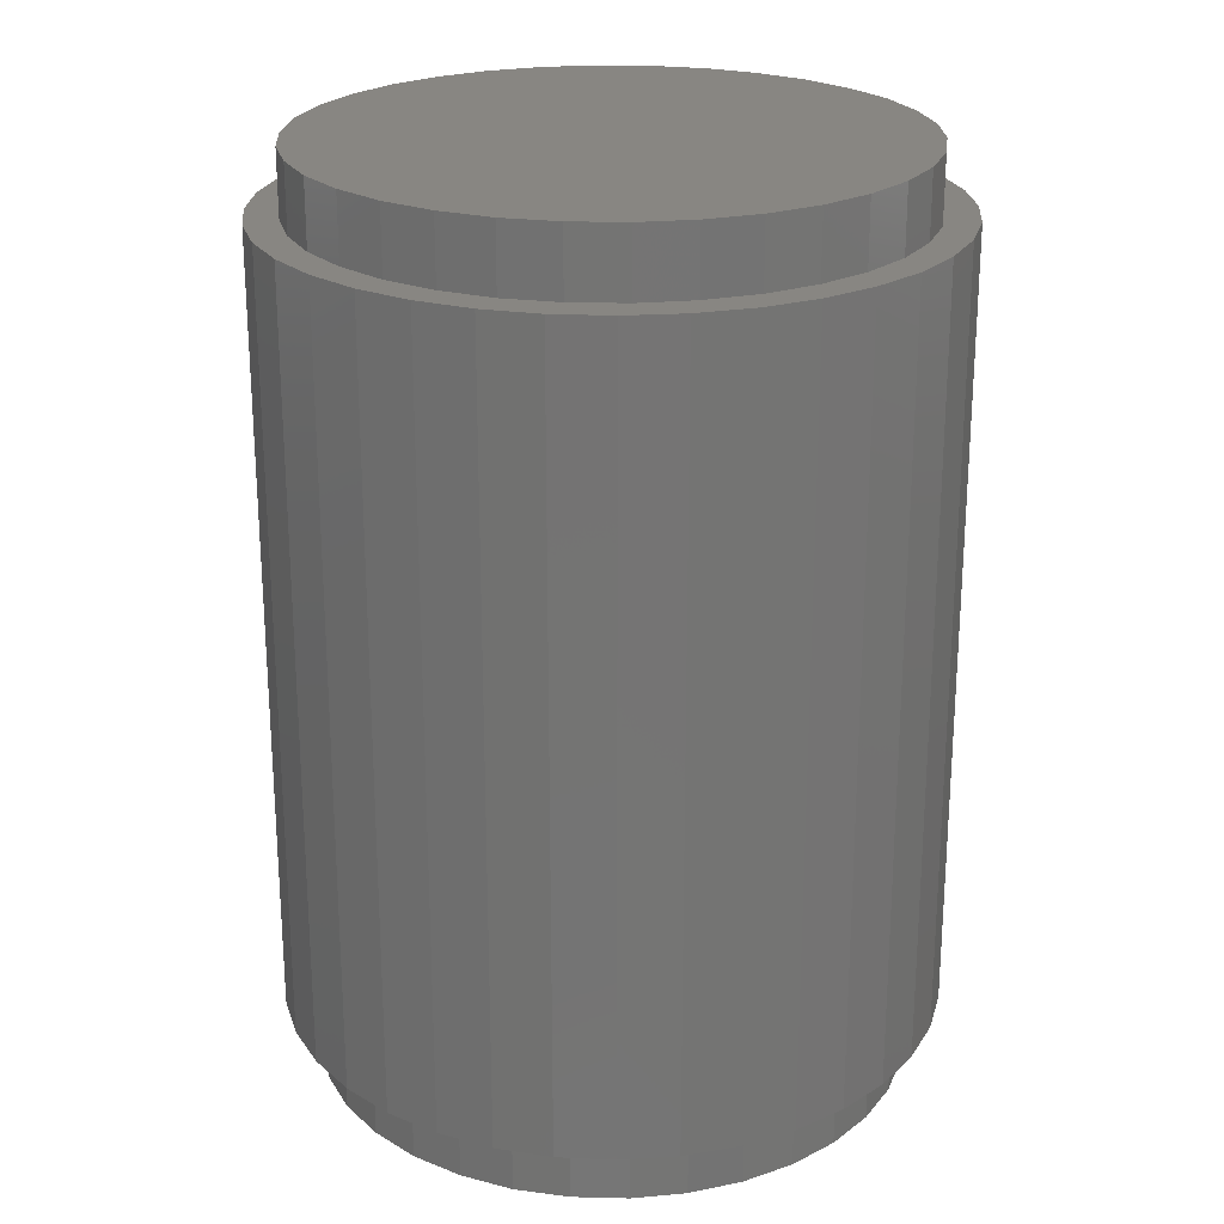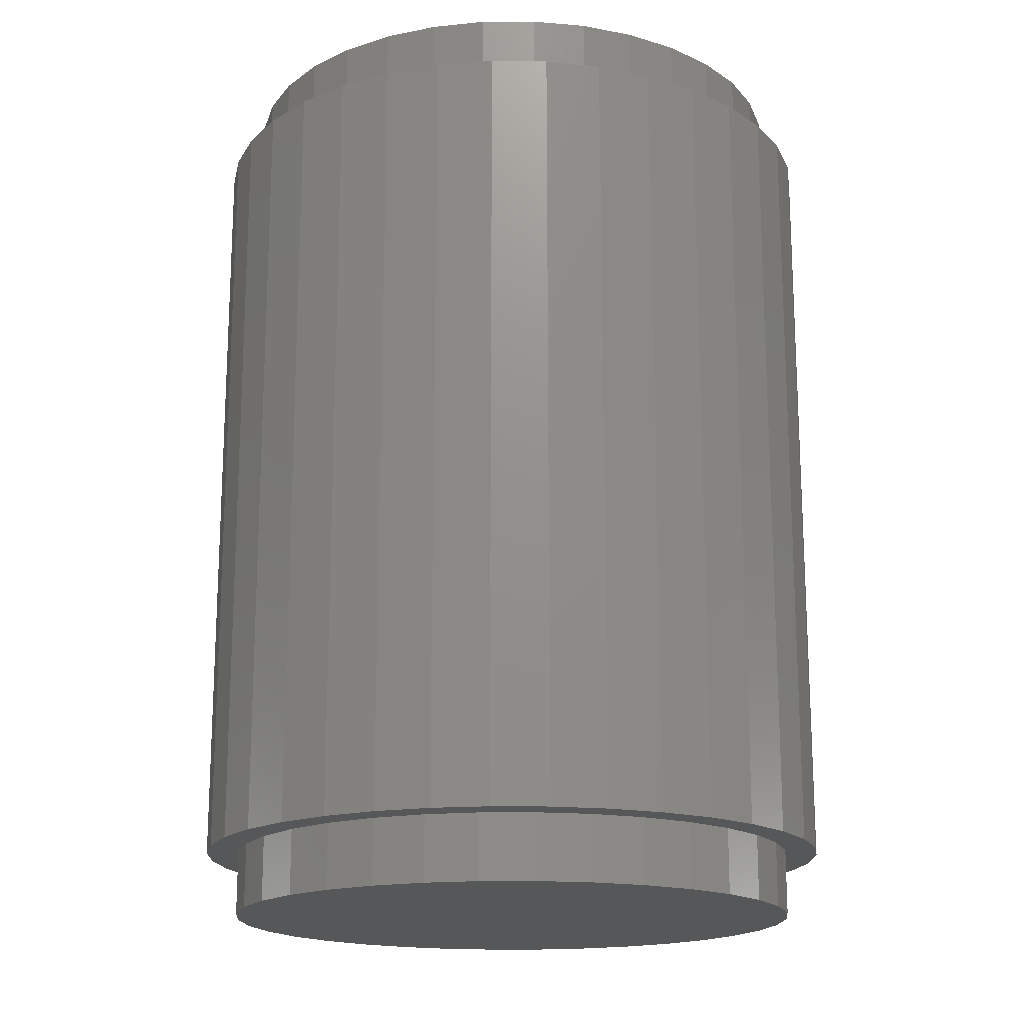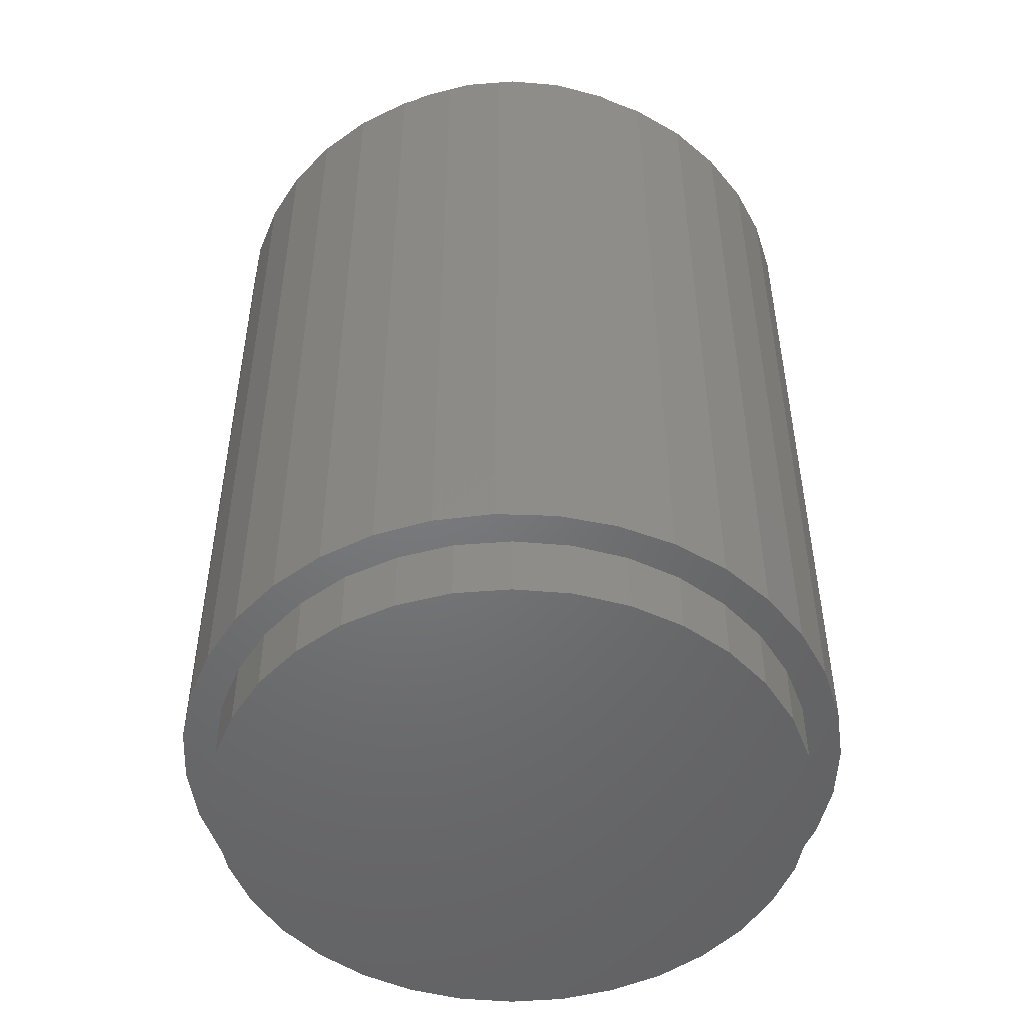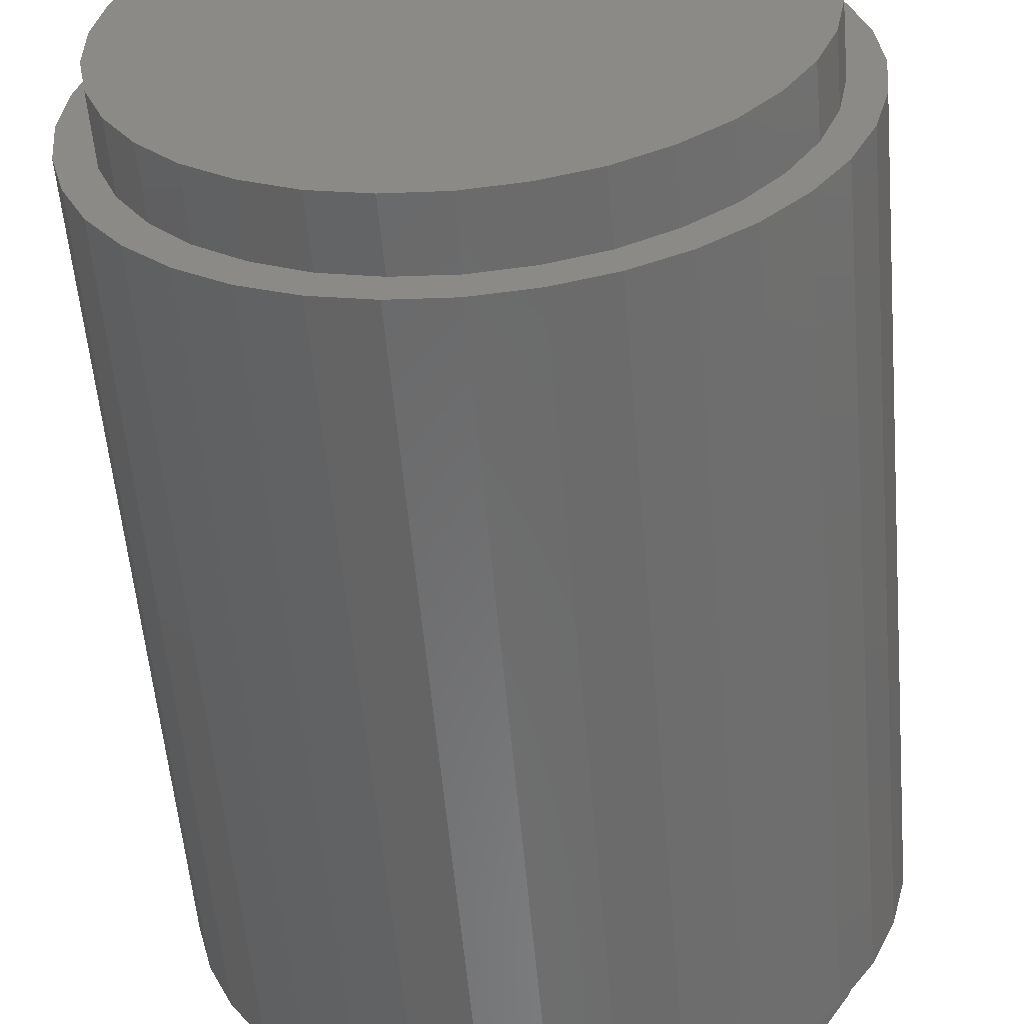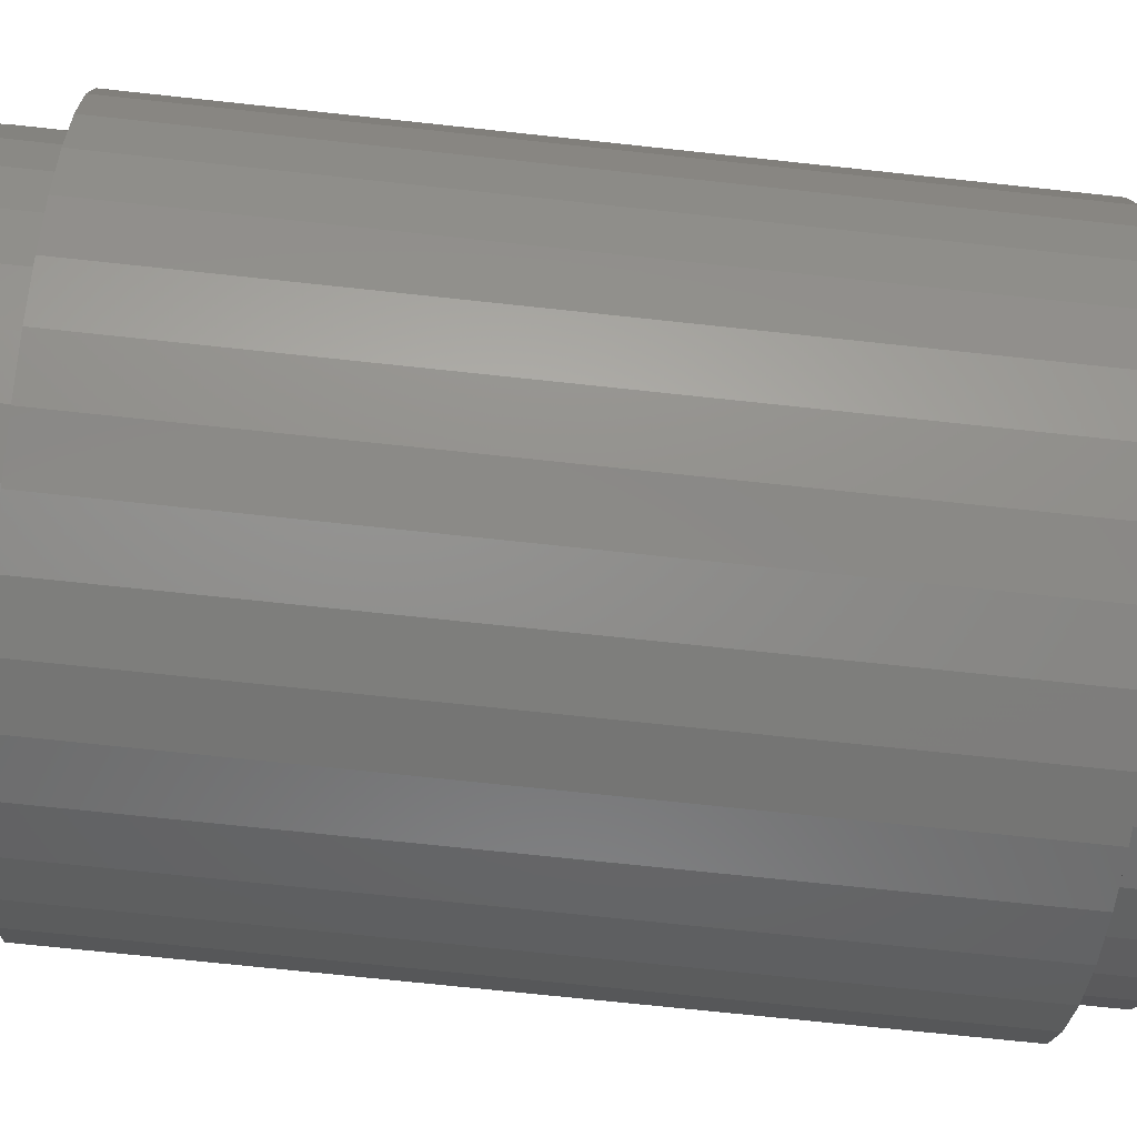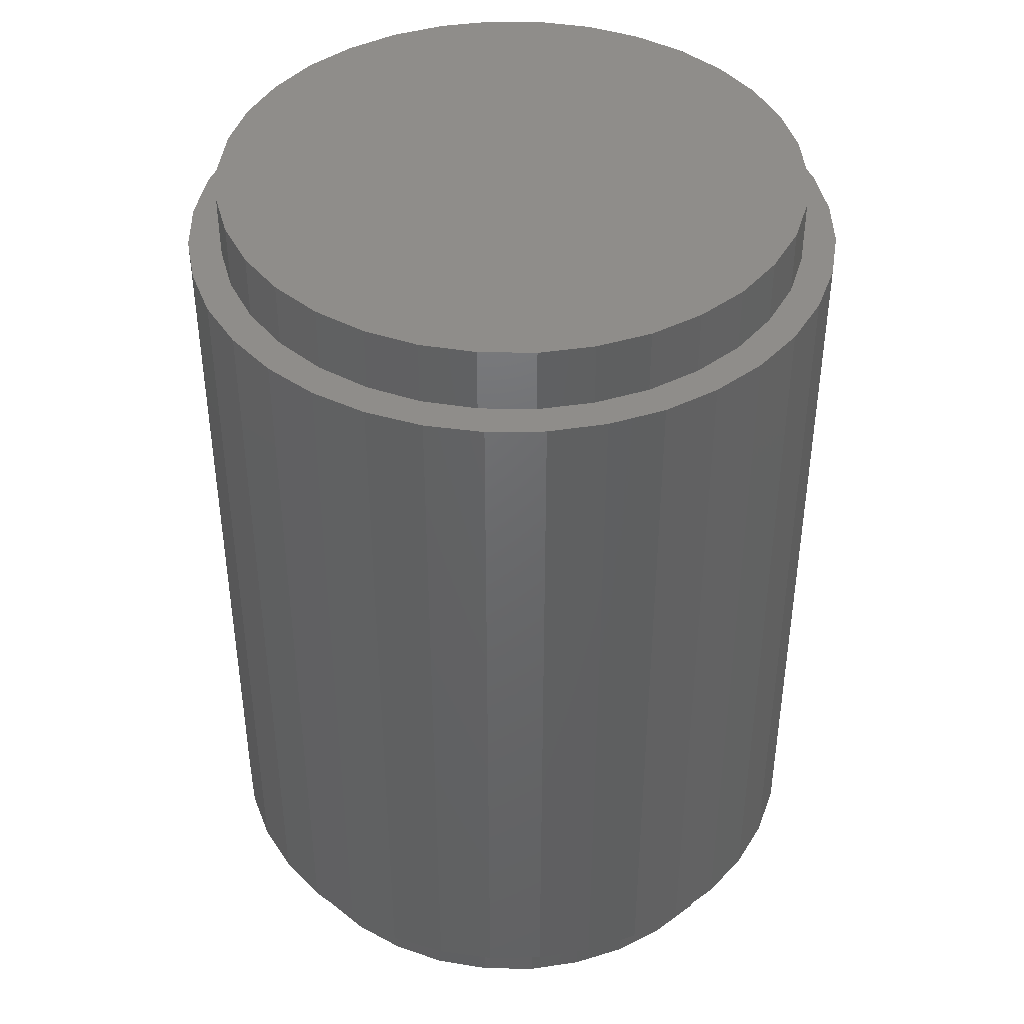
<metadata>
{"format":"stl","ext":"stl","renderer":"f3d","projection":"perspective","resolution":1024,"background":"white","views":[{"elev":23.4,"azim":39.2,"up":"+Z"},{"elev":-17.4,"azim":-36.3,"up":"+Z"},{"elev":-50.0,"azim":52.8,"up":"+Z"},{"elev":-56.8,"azim":-175.0,"up":"+Y"},{"elev":-72.4,"azim":-96.1,"up":"+Y"},{"elev":42.1,"azim":-25.6,"up":"+Z"}]}
</metadata>
<code>
# stl→obj: 208 verts, 404 faces
v -2.5 0 -3
v -2.5 0 3
v -2.46 0.435 3
v -2.46 -0.435 -3
v -2.46 0.435 -3
v -2.46 -0.435 3
v -0.435 -2.46 -3
v -2.348 -0.857 -3
v -1.917 -1.607 -3
v -1.607 -1.917 -3
v -2.348 -0.857 3
v -1.917 -1.607 3
v -1.607 -1.917 3
v -0.435 -2.46 3
v -2.348 0.857 3
v -2.348 0.857 -3
v -1.917 1.607 -3
v -1.607 1.917 -3
v -0.435 2.46 -3
v -1.917 1.607 3
v -1.607 1.917 3
v -0.435 2.46 3
v -2.167 -1.25 -3
v -2.167 -1.25 3
v -2.167 1.25 3
v -2.167 1.25 -3
v -2.238 -0.209 -3.5
v -2.238 -0.209 -3
v -2.238 0.209 -3
v -2.238 0.209 -3.5
v 2.238 -0.209 -3.5
v -2.163 -0.614 -3.5
v -1.793 -1.358 -3.5
v -0.414 -2.21 -3.5
v 0.414 -2.21 -3.5
v -2.163 -0.614 -3
v -1.793 -1.358 -3
v -0.414 -2.21 -3
v 0.414 -2.21 -3
v 2.238 -0.209 -3
v -2.238 -0.209 3
v -2.238 -0.209 3.5
v -2.238 0.209 3.5
v -2.238 0.209 3
v 2.238 -0.209 3
v -2.163 -0.614 3
v -1.793 -1.358 3
v -0.414 -2.21 3
v 0.414 -2.21 3
v -2.163 -0.614 3.5
v -1.793 -1.358 3.5
v -0.414 -2.21 3.5
v 0.414 -2.21 3.5
v 2.238 -0.209 3.5
v -2.163 0.614 -3
v -2.163 0.614 -3.5
v -1.793 1.358 -3.5
v -0.414 2.21 -3.5
v 0.414 2.21 -3.5
v 2.238 0.209 -3.5
v -1.793 1.358 -3
v -0.414 2.21 -3
v 0.414 2.21 -3
v 2.238 0.209 -3
v -2.163 0.614 3.5
v -2.163 0.614 3
v -1.793 1.358 3
v -0.414 2.21 3
v 0.414 2.21 3
v 2.238 0.209 3
v -1.793 1.358 3.5
v -0.414 2.21 3.5
v 0.414 2.21 3.5
v 2.238 0.209 3.5
v -2.013 -1.004 -3.5
v -2.013 -1.004 -3
v -2.013 -1.004 3
v -2.013 -1.004 3.5
v -2.013 1.004 -3
v -2.013 1.004 -3.5
v -2.013 1.004 3.5
v -2.013 1.004 3
v -1.517 -1.663 -3.5
v -1.184 -1.912 -3.5
v -1.517 -1.663 -3
v -1.184 -1.912 -3
v -1.517 -1.663 3
v -1.184 -1.912 3
v -1.517 -1.663 3.5
v -1.184 -1.912 3.5
v -1.517 1.663 -3
v -1.517 1.663 -3.5
v -1.184 1.912 -3.5
v -1.184 1.912 -3
v -1.517 1.663 3.5
v -1.517 1.663 3
v -1.184 1.912 3
v -1.184 1.912 3.5
v -1.25 -2.167 -3
v -0.857 -2.348 -3
v -1.25 -2.167 3
v -0.857 -2.348 3
v -1.25 2.167 3
v -1.25 2.167 -3
v -0.857 2.348 -3
v -0.857 2.348 3
v -0.812 -2.1 -3.5
v -0.812 -2.1 -3
v -0.812 -2.1 3
v -0.812 -2.1 3.5
v -0.812 2.1 -3
v -0.812 2.1 -3.5
v -0.812 2.1 3.5
v -0.812 2.1 3
v 0.435 -2.46 -3
v 0 -2.5 -3
v 0 -2.5 3
v 0.435 -2.46 3
v 0 2.5 3
v 0 2.5 -3
v 0.435 2.46 -3
v 0.435 2.46 3
v 0 -2.25 -3.5
v 0 -2.25 -3
v 0 -2.25 3
v 0 -2.25 3.5
v 0 2.25 -3
v 0 2.25 -3.5
v 0 2.25 3.5
v 0 2.25 3
v 0.812 -2.1 -3.5
v 1.184 -1.912 -3.5
v 1.793 -1.358 -3.5
v 0.812 -2.1 -3
v 1.184 -1.912 -3
v 1.793 -1.358 -3
v 0.812 -2.1 3
v 1.184 -1.912 3
v 1.793 -1.358 3
v 0.812 -2.1 3.5
v 1.184 -1.912 3.5
v 1.793 -1.358 3.5
v 0.812 2.1 -3
v 0.812 2.1 -3.5
v 1.184 1.912 -3.5
v 1.793 1.358 -3.5
v 1.184 1.912 -3
v 1.793 1.358 -3
v 0.812 2.1 3.5
v 0.812 2.1 3
v 1.184 1.912 3
v 1.793 1.358 3
v 1.184 1.912 3.5
v 1.793 1.358 3.5
v 2.46 -0.435 -3
v 0.857 -2.348 -3
v 1.607 -1.917 -3
v 1.917 -1.607 -3
v 0.857 -2.348 3
v 1.607 -1.917 3
v 1.917 -1.607 3
v 2.46 -0.435 3
v 0.857 2.348 3
v 0.857 2.348 -3
v 1.607 1.917 -3
v 1.917 1.607 -3
v 2.46 0.435 -3
v 1.607 1.917 3
v 1.917 1.607 3
v 2.46 0.435 3
v 1.25 -2.167 -3
v 1.25 -2.167 3
v 1.25 2.167 3
v 1.25 2.167 -3
v 1.517 -1.663 -3.5
v 1.517 -1.663 -3
v 1.517 -1.663 3
v 1.517 -1.663 3.5
v 1.517 1.663 -3
v 1.517 1.663 -3.5
v 1.517 1.663 3.5
v 1.517 1.663 3
v 2.013 -1.004 -3.5
v 2.163 -0.614 -3.5
v 2.013 -1.004 -3
v 2.163 -0.614 -3
v 2.013 -1.004 3
v 2.163 -0.614 3
v 2.013 -1.004 3.5
v 2.163 -0.614 3.5
v 2.013 1.004 -3
v 2.013 1.004 -3.5
v 2.163 0.614 -3.5
v 2.163 0.614 -3
v 2.013 1.004 3.5
v 2.013 1.004 3
v 2.163 0.614 3
v 2.163 0.614 3.5
v 2.167 -1.25 -3
v 2.348 -0.857 -3
v 2.167 -1.25 3
v 2.348 -0.857 3
v 2.167 1.25 3
v 2.167 1.25 -3
v 2.348 0.857 -3
v 2.348 0.857 3
v 2.5 0 -3
v 2.5 0 3
f 1 2 3
f 1 4 2
f 1 5 4
f 1 3 5
f 2 4 6
f 2 6 3
f 4 5 7
f 4 8 6
f 4 9 8
f 4 10 9
f 4 7 10
f 6 8 11
f 6 11 12
f 6 12 13
f 6 13 14
f 6 14 3
f 5 3 15
f 5 16 17
f 5 15 16
f 5 17 18
f 5 18 19
f 5 19 7
f 3 20 15
f 3 21 20
f 3 14 22
f 3 22 21
f 8 23 11
f 8 9 23
f 11 23 24
f 11 24 12
f 16 15 25
f 16 26 17
f 16 25 26
f 15 20 25
f 27 28 29
f 27 30 31
f 27 29 30
f 27 32 28
f 27 33 32
f 27 34 33
f 27 35 34
f 27 31 35
f 28 32 36
f 28 36 37
f 28 37 38
f 28 38 39
f 28 39 40
f 28 40 29
f 41 42 43
f 41 44 45
f 41 43 44
f 41 46 42
f 41 47 46
f 41 48 47
f 41 49 48
f 41 45 49
f 42 46 50
f 42 50 51
f 42 51 52
f 42 52 53
f 42 53 54
f 42 54 43
f 30 29 55
f 30 56 57
f 30 55 56
f 30 57 58
f 30 58 59
f 30 59 60
f 30 60 31
f 29 61 55
f 29 62 61
f 29 63 62
f 29 40 64
f 29 64 63
f 44 43 65
f 44 66 67
f 44 65 66
f 44 67 68
f 44 68 69
f 44 69 70
f 44 70 45
f 43 71 65
f 43 72 71
f 43 73 72
f 43 54 74
f 43 74 73
f 23 9 24
f 24 9 12
f 26 25 20
f 26 20 17
f 32 75 36
f 32 33 75
f 36 75 76
f 36 76 37
f 46 77 50
f 46 47 77
f 50 77 78
f 50 78 51
f 56 55 79
f 56 80 57
f 56 79 80
f 55 61 79
f 66 65 81
f 66 82 67
f 66 81 82
f 65 71 81
f 75 33 76
f 76 33 37
f 77 47 78
f 78 47 51
f 80 79 61
f 80 61 57
f 82 81 71
f 82 71 67
f 9 10 12
f 12 10 13
f 17 20 21
f 17 21 18
f 33 83 37
f 33 84 83
f 33 34 84
f 37 83 85
f 37 85 86
f 37 86 38
f 47 87 51
f 47 88 87
f 47 48 88
f 51 87 89
f 51 89 90
f 51 90 52
f 57 61 91
f 57 92 93
f 57 91 92
f 57 93 58
f 61 94 91
f 61 62 94
f 67 71 95
f 67 96 97
f 67 95 96
f 67 97 68
f 71 98 95
f 71 72 98
f 10 99 13
f 10 100 99
f 10 7 100
f 13 99 101
f 13 101 102
f 13 102 14
f 18 21 103
f 18 104 105
f 18 103 104
f 18 105 19
f 21 106 103
f 21 22 106
f 83 84 85
f 85 84 86
f 87 88 89
f 89 88 90
f 92 91 94
f 92 94 93
f 96 95 98
f 96 98 97
f 99 100 101
f 101 100 102
f 104 103 106
f 104 106 105
f 84 107 86
f 84 34 107
f 86 107 108
f 86 108 38
f 88 109 90
f 88 48 109
f 90 109 110
f 90 110 52
f 93 94 111
f 93 112 58
f 93 111 112
f 94 62 111
f 97 98 113
f 97 114 68
f 97 113 114
f 98 72 113
f 100 7 102
f 102 7 14
f 105 106 22
f 105 22 19
f 107 34 108
f 108 34 38
f 109 48 110
f 110 48 52
f 112 111 62
f 112 62 58
f 114 113 72
f 114 72 68
f 7 19 115
f 7 116 14
f 7 115 116
f 14 116 117
f 14 117 118
f 14 118 22
f 19 22 119
f 19 120 121
f 19 119 120
f 19 121 115
f 22 118 122
f 22 122 119
f 34 123 38
f 34 35 123
f 38 123 124
f 38 124 39
f 48 125 52
f 48 49 125
f 52 125 126
f 52 126 53
f 58 62 127
f 58 128 59
f 58 127 128
f 62 63 127
f 68 72 129
f 68 130 69
f 68 129 130
f 72 73 129
f 116 115 117
f 117 115 118
f 123 35 124
f 124 35 39
f 125 49 126
f 126 49 53
f 128 127 63
f 128 63 59
f 130 129 73
f 130 73 69
f 120 119 122
f 120 122 121
f 35 131 39
f 35 132 131
f 35 133 132
f 35 31 133
f 39 131 134
f 39 134 135
f 39 135 136
f 39 136 40
f 49 137 53
f 49 138 137
f 49 139 138
f 49 45 139
f 53 137 140
f 53 140 141
f 53 141 142
f 53 142 54
f 59 63 143
f 59 144 145
f 59 143 144
f 59 145 146
f 59 146 60
f 63 147 143
f 63 148 147
f 63 64 148
f 69 73 149
f 69 150 151
f 69 149 150
f 69 151 152
f 69 152 70
f 73 153 149
f 73 154 153
f 73 74 154
f 115 121 155
f 115 156 118
f 115 157 156
f 115 158 157
f 115 155 158
f 118 156 159
f 118 159 160
f 118 160 161
f 118 161 162
f 118 162 122
f 121 122 163
f 121 164 165
f 121 163 164
f 121 165 166
f 121 166 167
f 121 167 155
f 122 168 163
f 122 169 168
f 122 162 170
f 122 170 169
f 131 132 134
f 134 132 135
f 137 138 140
f 140 138 141
f 144 143 147
f 144 147 145
f 150 149 153
f 150 153 151
f 156 171 159
f 156 157 171
f 159 171 172
f 159 172 160
f 164 163 173
f 164 174 165
f 164 173 174
f 163 168 173
f 132 175 135
f 132 133 175
f 135 175 176
f 135 176 136
f 138 177 141
f 138 139 177
f 141 177 178
f 141 178 142
f 145 147 179
f 145 180 146
f 145 179 180
f 147 148 179
f 151 153 181
f 151 182 152
f 151 181 182
f 153 154 181
f 171 157 172
f 172 157 160
f 174 173 168
f 174 168 165
f 175 133 176
f 176 133 136
f 177 139 178
f 178 139 142
f 180 179 148
f 180 148 146
f 182 181 154
f 182 154 152
f 157 158 160
f 160 158 161
f 165 168 169
f 165 169 166
f 133 183 136
f 133 184 183
f 133 31 184
f 136 183 185
f 136 185 186
f 136 186 40
f 139 187 142
f 139 188 187
f 139 45 188
f 142 187 189
f 142 189 190
f 142 190 54
f 146 148 191
f 146 192 193
f 146 191 192
f 146 193 60
f 148 194 191
f 148 64 194
f 152 154 195
f 152 196 197
f 152 195 196
f 152 197 70
f 154 198 195
f 154 74 198
f 158 199 161
f 158 200 199
f 158 155 200
f 161 199 201
f 161 201 202
f 161 202 162
f 166 169 203
f 166 204 205
f 166 203 204
f 166 205 167
f 169 206 203
f 169 170 206
f 183 184 185
f 185 184 186
f 187 188 189
f 189 188 190
f 192 191 194
f 192 194 193
f 196 195 198
f 196 198 197
f 184 31 186
f 186 31 40
f 188 45 190
f 190 45 54
f 193 194 64
f 193 64 60
f 197 198 74
f 197 74 70
f 199 200 201
f 201 200 202
f 204 203 206
f 204 206 205
f 31 60 40
f 40 60 64
f 45 70 54
f 54 70 74
f 200 155 202
f 202 155 162
f 205 206 170
f 205 170 167
f 155 167 207
f 155 207 162
f 162 207 208
f 162 208 170
f 167 170 208
f 167 208 207

</code>
